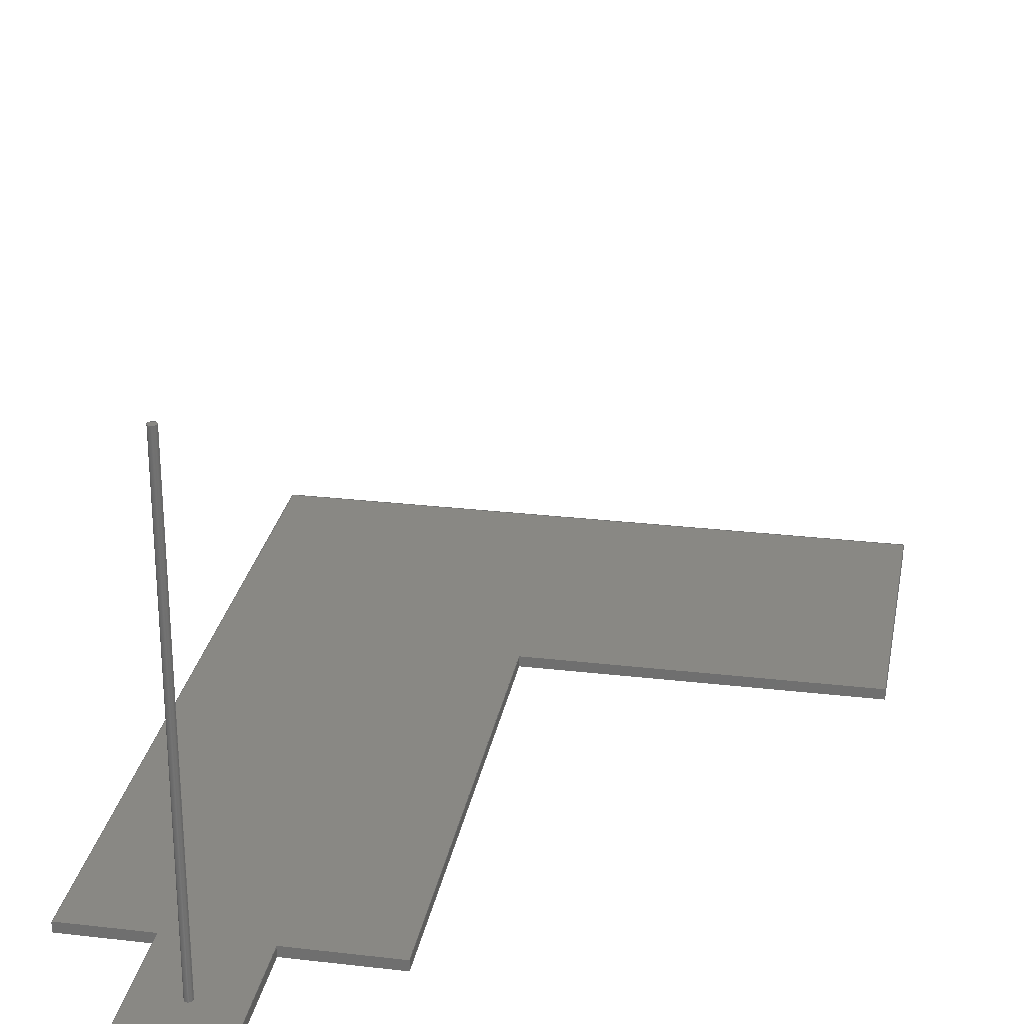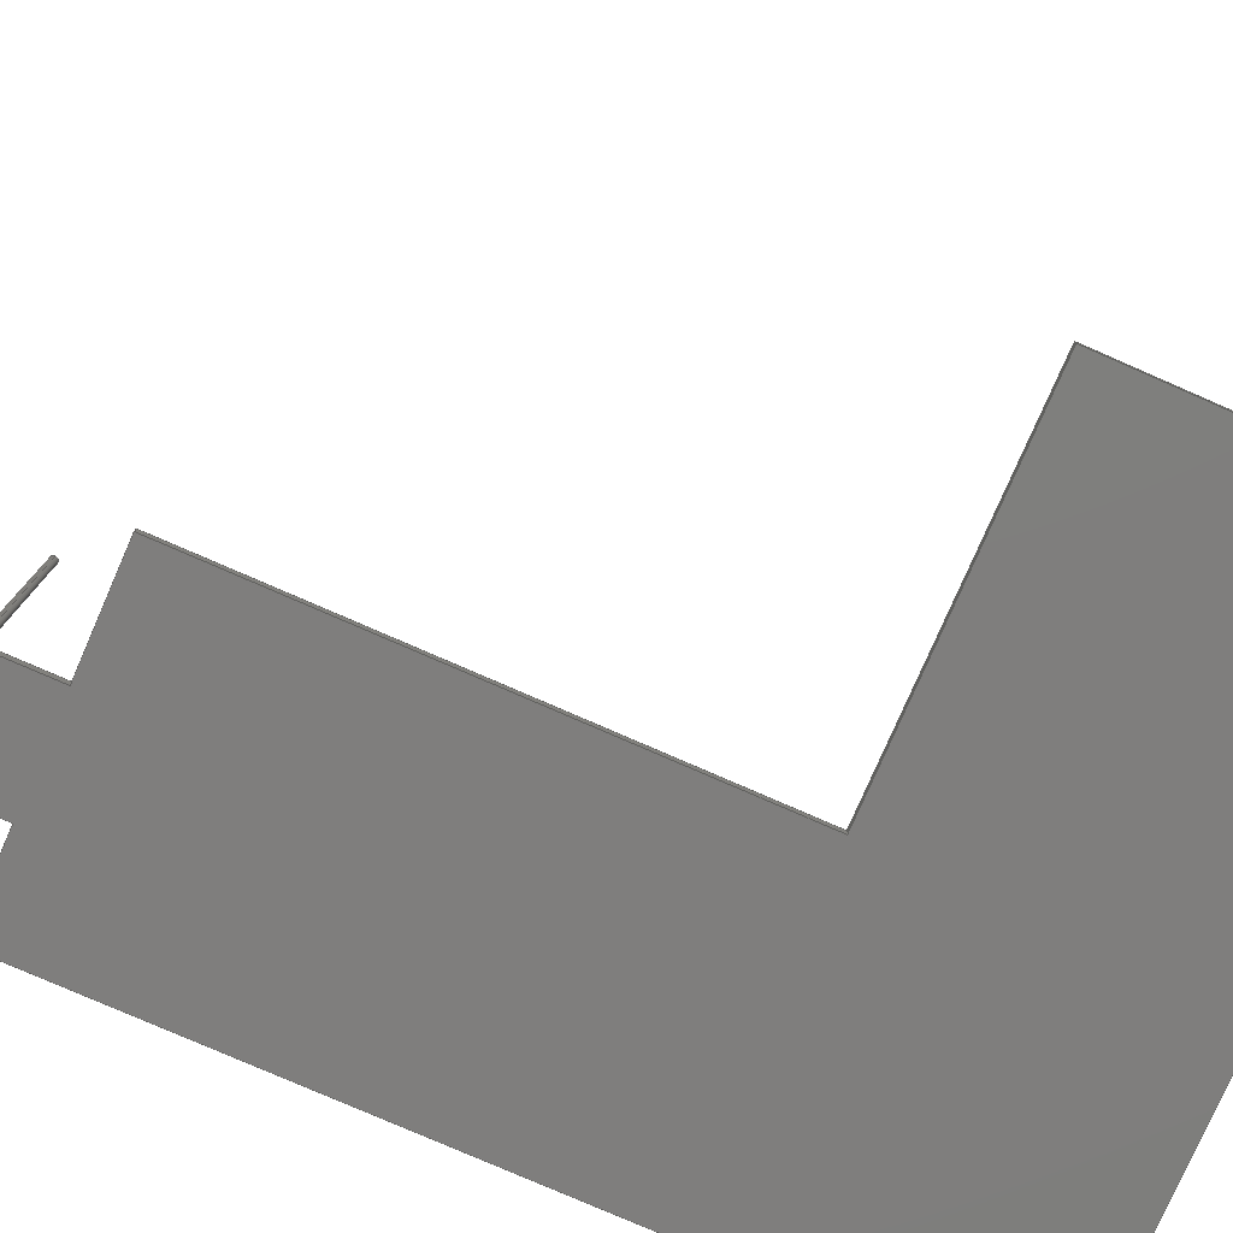
<metadata>
{"format":"step","ext":"step","renderer":"f3d","projection":"perspective","resolution":1024,"background":"white","views":[{"elev":26.8,"azim":10.3,"up":"+Y"},{"elev":-78.5,"azim":66.4,"up":"+Y"}]}
</metadata>
<code>
ISO-10303-21;
DATA;
#1=MECHANICAL_DESIGN_GEOMETRIC_PRESENTATION_REPRESENTATION('',(#7,#8),
#426);
#2=SHAPE_REPRESENTATION_RELATIONSHIP('SRR','None',#433,#3);
#3=ADVANCED_BREP_SHAPE_REPRESENTATION('',(#9,#10),#425);
#4=CIRCLE('',#281,0.2);
#5=CIRCLE('',#282,0.2);
#6=CYLINDRICAL_SURFACE('',#280,0.2);
#7=STYLED_ITEM('',(#443),#9);
#8=STYLED_ITEM('',(#444),#10);
#9=MANIFOLD_SOLID_BREP('Body1',#253);
#10=MANIFOLD_SOLID_BREP('Body2',#254);
#11=FACE_OUTER_BOUND('',#26,.T.);
#12=FACE_OUTER_BOUND('',#27,.T.);
#13=FACE_OUTER_BOUND('',#28,.T.);
#14=FACE_OUTER_BOUND('',#29,.T.);
#15=FACE_OUTER_BOUND('',#30,.T.);
#16=FACE_OUTER_BOUND('',#31,.T.);
#17=FACE_OUTER_BOUND('',#32,.T.);
#18=FACE_OUTER_BOUND('',#33,.T.);
#19=FACE_OUTER_BOUND('',#34,.T.);
#20=FACE_OUTER_BOUND('',#35,.T.);
#21=FACE_OUTER_BOUND('',#36,.T.);
#22=FACE_OUTER_BOUND('',#37,.T.);
#23=FACE_OUTER_BOUND('',#38,.T.);
#24=FACE_OUTER_BOUND('',#39,.T.);
#25=FACE_OUTER_BOUND('',#40,.T.);
#26=EDGE_LOOP('',(#158,#159,#160,#161));
#27=EDGE_LOOP('',(#162,#163,#164,#165));
#28=EDGE_LOOP('',(#166,#167,#168,#169));
#29=EDGE_LOOP('',(#170,#171,#172,#173));
#30=EDGE_LOOP('',(#174,#175,#176,#177));
#31=EDGE_LOOP('',(#178,#179,#180,#181));
#32=EDGE_LOOP('',(#182,#183,#184,#185));
#33=EDGE_LOOP('',(#186,#187,#188,#189));
#34=EDGE_LOOP('',(#190,#191,#192,#193));
#35=EDGE_LOOP('',(#194,#195,#196,#197));
#36=EDGE_LOOP('',(#198,#199,#200,#201,#202,#203,#204,#205,#206,#207));
#37=EDGE_LOOP('',(#208,#209,#210,#211,#212,#213,#214,#215,#216,#217));
#38=EDGE_LOOP('',(#218,#219,#220,#221));
#39=EDGE_LOOP('',(#222));
#40=EDGE_LOOP('',(#223));
#41=LINE('',#356,#72);
#42=LINE('',#358,#73);
#43=LINE('',#360,#74);
#44=LINE('',#361,#75);
#45=LINE('',#364,#76);
#46=LINE('',#366,#77);
#47=LINE('',#367,#78);
#48=LINE('',#370,#79);
#49=LINE('',#372,#80);
#50=LINE('',#373,#81);
#51=LINE('',#376,#82);
#52=LINE('',#378,#83);
#53=LINE('',#379,#84);
#54=LINE('',#382,#85);
#55=LINE('',#384,#86);
#56=LINE('',#385,#87);
#57=LINE('',#388,#88);
#58=LINE('',#390,#89);
#59=LINE('',#391,#90);
#60=LINE('',#394,#91);
#61=LINE('',#396,#92);
#62=LINE('',#397,#93);
#63=LINE('',#400,#94);
#64=LINE('',#402,#95);
#65=LINE('',#403,#96);
#66=LINE('',#406,#97);
#67=LINE('',#408,#98);
#68=LINE('',#409,#99);
#69=LINE('',#411,#100);
#70=LINE('',#412,#101);
#71=LINE('',#419,#102);
#72=VECTOR('',#289,1);
#73=VECTOR('',#290,1);
#74=VECTOR('',#291,1);
#75=VECTOR('',#292,1);
#76=VECTOR('',#295,1);
#77=VECTOR('',#296,1);
#78=VECTOR('',#297,1);
#79=VECTOR('',#300,1);
#80=VECTOR('',#301,1);
#81=VECTOR('',#302,1);
#82=VECTOR('',#305,1);
#83=VECTOR('',#306,1);
#84=VECTOR('',#307,1);
#85=VECTOR('',#310,1);
#86=VECTOR('',#311,1);
#87=VECTOR('',#312,1);
#88=VECTOR('',#315,1);
#89=VECTOR('',#316,1);
#90=VECTOR('',#317,1);
#91=VECTOR('',#320,1);
#92=VECTOR('',#321,1);
#93=VECTOR('',#322,1);
#94=VECTOR('',#325,1);
#95=VECTOR('',#326,1);
#96=VECTOR('',#327,1);
#97=VECTOR('',#330,1);
#98=VECTOR('',#331,1);
#99=VECTOR('',#332,1);
#100=VECTOR('',#335,1);
#101=VECTOR('',#336,1);
#102=VECTOR('',#345,0.2);
#103=VERTEX_POINT('',#354);
#104=VERTEX_POINT('',#355);
#105=VERTEX_POINT('',#357);
#106=VERTEX_POINT('',#359);
#107=VERTEX_POINT('',#363);
#108=VERTEX_POINT('',#365);
#109=VERTEX_POINT('',#369);
#110=VERTEX_POINT('',#371);
#111=VERTEX_POINT('',#375);
#112=VERTEX_POINT('',#377);
#113=VERTEX_POINT('',#381);
#114=VERTEX_POINT('',#383);
#115=VERTEX_POINT('',#387);
#116=VERTEX_POINT('',#389);
#117=VERTEX_POINT('',#393);
#118=VERTEX_POINT('',#395);
#119=VERTEX_POINT('',#399);
#120=VERTEX_POINT('',#401);
#121=VERTEX_POINT('',#405);
#122=VERTEX_POINT('',#407);
#123=VERTEX_POINT('',#416);
#124=VERTEX_POINT('',#418);
#125=EDGE_CURVE('',#103,#104,#41,.T.);
#126=EDGE_CURVE('',#103,#105,#42,.T.);
#127=EDGE_CURVE('',#106,#105,#43,.T.);
#128=EDGE_CURVE('',#104,#106,#44,.T.);
#129=EDGE_CURVE('',#104,#107,#45,.T.);
#130=EDGE_CURVE('',#108,#106,#46,.T.);
#131=EDGE_CURVE('',#107,#108,#47,.T.);
#132=EDGE_CURVE('',#107,#109,#48,.T.);
#133=EDGE_CURVE('',#110,#108,#49,.T.);
#134=EDGE_CURVE('',#109,#110,#50,.T.);
#135=EDGE_CURVE('',#109,#111,#51,.T.);
#136=EDGE_CURVE('',#112,#110,#52,.T.);
#137=EDGE_CURVE('',#111,#112,#53,.T.);
#138=EDGE_CURVE('',#111,#113,#54,.T.);
#139=EDGE_CURVE('',#114,#112,#55,.T.);
#140=EDGE_CURVE('',#113,#114,#56,.T.);
#141=EDGE_CURVE('',#113,#115,#57,.T.);
#142=EDGE_CURVE('',#116,#114,#58,.T.);
#143=EDGE_CURVE('',#115,#116,#59,.T.);
#144=EDGE_CURVE('',#115,#117,#60,.T.);
#145=EDGE_CURVE('',#118,#116,#61,.T.);
#146=EDGE_CURVE('',#117,#118,#62,.T.);
#147=EDGE_CURVE('',#117,#119,#63,.T.);
#148=EDGE_CURVE('',#120,#118,#64,.T.);
#149=EDGE_CURVE('',#119,#120,#65,.T.);
#150=EDGE_CURVE('',#119,#121,#66,.T.);
#151=EDGE_CURVE('',#122,#120,#67,.T.);
#152=EDGE_CURVE('',#121,#122,#68,.T.);
#153=EDGE_CURVE('',#121,#103,#69,.T.);
#154=EDGE_CURVE('',#105,#122,#70,.T.);
#155=EDGE_CURVE('',#123,#123,#4,.T.);
#156=EDGE_CURVE('',#123,#124,#71,.T.);
#157=EDGE_CURVE('',#124,#124,#5,.T.);
#158=ORIENTED_EDGE('',*,*,#125,.F.);
#159=ORIENTED_EDGE('',*,*,#126,.T.);
#160=ORIENTED_EDGE('',*,*,#127,.F.);
#161=ORIENTED_EDGE('',*,*,#128,.F.);
#162=ORIENTED_EDGE('',*,*,#129,.F.);
#163=ORIENTED_EDGE('',*,*,#128,.T.);
#164=ORIENTED_EDGE('',*,*,#130,.F.);
#165=ORIENTED_EDGE('',*,*,#131,.F.);
#166=ORIENTED_EDGE('',*,*,#132,.F.);
#167=ORIENTED_EDGE('',*,*,#131,.T.);
#168=ORIENTED_EDGE('',*,*,#133,.F.);
#169=ORIENTED_EDGE('',*,*,#134,.F.);
#170=ORIENTED_EDGE('',*,*,#135,.F.);
#171=ORIENTED_EDGE('',*,*,#134,.T.);
#172=ORIENTED_EDGE('',*,*,#136,.F.);
#173=ORIENTED_EDGE('',*,*,#137,.F.);
#174=ORIENTED_EDGE('',*,*,#138,.F.);
#175=ORIENTED_EDGE('',*,*,#137,.T.);
#176=ORIENTED_EDGE('',*,*,#139,.F.);
#177=ORIENTED_EDGE('',*,*,#140,.F.);
#178=ORIENTED_EDGE('',*,*,#141,.F.);
#179=ORIENTED_EDGE('',*,*,#140,.T.);
#180=ORIENTED_EDGE('',*,*,#142,.F.);
#181=ORIENTED_EDGE('',*,*,#143,.F.);
#182=ORIENTED_EDGE('',*,*,#144,.F.);
#183=ORIENTED_EDGE('',*,*,#143,.T.);
#184=ORIENTED_EDGE('',*,*,#145,.F.);
#185=ORIENTED_EDGE('',*,*,#146,.F.);
#186=ORIENTED_EDGE('',*,*,#147,.F.);
#187=ORIENTED_EDGE('',*,*,#146,.T.);
#188=ORIENTED_EDGE('',*,*,#148,.F.);
#189=ORIENTED_EDGE('',*,*,#149,.F.);
#190=ORIENTED_EDGE('',*,*,#150,.F.);
#191=ORIENTED_EDGE('',*,*,#149,.T.);
#192=ORIENTED_EDGE('',*,*,#151,.F.);
#193=ORIENTED_EDGE('',*,*,#152,.F.);
#194=ORIENTED_EDGE('',*,*,#153,.F.);
#195=ORIENTED_EDGE('',*,*,#152,.T.);
#196=ORIENTED_EDGE('',*,*,#154,.F.);
#197=ORIENTED_EDGE('',*,*,#126,.F.);
#198=ORIENTED_EDGE('',*,*,#154,.T.);
#199=ORIENTED_EDGE('',*,*,#151,.T.);
#200=ORIENTED_EDGE('',*,*,#148,.T.);
#201=ORIENTED_EDGE('',*,*,#145,.T.);
#202=ORIENTED_EDGE('',*,*,#142,.T.);
#203=ORIENTED_EDGE('',*,*,#139,.T.);
#204=ORIENTED_EDGE('',*,*,#136,.T.);
#205=ORIENTED_EDGE('',*,*,#133,.T.);
#206=ORIENTED_EDGE('',*,*,#130,.T.);
#207=ORIENTED_EDGE('',*,*,#127,.T.);
#208=ORIENTED_EDGE('',*,*,#153,.T.);
#209=ORIENTED_EDGE('',*,*,#125,.T.);
#210=ORIENTED_EDGE('',*,*,#129,.T.);
#211=ORIENTED_EDGE('',*,*,#132,.T.);
#212=ORIENTED_EDGE('',*,*,#135,.T.);
#213=ORIENTED_EDGE('',*,*,#138,.T.);
#214=ORIENTED_EDGE('',*,*,#141,.T.);
#215=ORIENTED_EDGE('',*,*,#144,.T.);
#216=ORIENTED_EDGE('',*,*,#147,.T.);
#217=ORIENTED_EDGE('',*,*,#150,.T.);
#218=ORIENTED_EDGE('',*,*,#155,.F.);
#219=ORIENTED_EDGE('',*,*,#156,.T.);
#220=ORIENTED_EDGE('',*,*,#157,.T.);
#221=ORIENTED_EDGE('',*,*,#156,.F.);
#222=ORIENTED_EDGE('',*,*,#155,.T.);
#223=ORIENTED_EDGE('',*,*,#157,.F.);
#224=PLANE('',#268);
#225=PLANE('',#269);
#226=PLANE('',#270);
#227=PLANE('',#271);
#228=PLANE('',#272);
#229=PLANE('',#273);
#230=PLANE('',#274);
#231=PLANE('',#275);
#232=PLANE('',#276);
#233=PLANE('',#277);
#234=PLANE('',#278);
#235=PLANE('',#279);
#236=PLANE('',#283);
#237=PLANE('',#284);
#238=ADVANCED_FACE('',(#11),#224,.T.);
#239=ADVANCED_FACE('',(#12),#225,.T.);
#240=ADVANCED_FACE('',(#13),#226,.T.);
#241=ADVANCED_FACE('',(#14),#227,.T.);
#242=ADVANCED_FACE('',(#15),#228,.T.);
#243=ADVANCED_FACE('',(#16),#229,.T.);
#244=ADVANCED_FACE('',(#17),#230,.T.);
#245=ADVANCED_FACE('',(#18),#231,.T.);
#246=ADVANCED_FACE('',(#19),#232,.T.);
#247=ADVANCED_FACE('',(#20),#233,.T.);
#248=ADVANCED_FACE('',(#21),#234,.T.);
#249=ADVANCED_FACE('',(#22),#235,.F.);
#250=ADVANCED_FACE('',(#23),#6,.T.);
#251=ADVANCED_FACE('',(#24),#236,.T.);
#252=ADVANCED_FACE('',(#25),#237,.F.);
#253=CLOSED_SHELL('',(#238,#239,#240,#241,#242,#243,#244,#245,#246,#247,
#248,#249));
#254=CLOSED_SHELL('',(#250,#251,#252));
#255=DERIVED_UNIT_ELEMENT(#257,1);
#256=DERIVED_UNIT_ELEMENT(#428,3);
#257=(
MASS_UNIT()
NAMED_UNIT(*)
SI_UNIT(.KILO.,.GRAM.)
);
#258=DERIVED_UNIT((#255,#256));
#259=MEASURE_REPRESENTATION_ITEM('density measure',
POSITIVE_RATIO_MEASURE(7850),#258);
#260=PROPERTY_DEFINITION_REPRESENTATION(#265,#262);
#261=PROPERTY_DEFINITION_REPRESENTATION(#266,#263);
#262=REPRESENTATION('material name',(#264),#425);
#263=REPRESENTATION('density',(#259),#425);
#264=DESCRIPTIVE_REPRESENTATION_ITEM('Steel','Steel');
#265=PROPERTY_DEFINITION('material property','material name',#435);
#266=PROPERTY_DEFINITION('material property','density of part',#435);
#267=AXIS2_PLACEMENT_3D('placement',#352,#285,#286);
#268=AXIS2_PLACEMENT_3D('',#353,#287,#288);
#269=AXIS2_PLACEMENT_3D('',#362,#293,#294);
#270=AXIS2_PLACEMENT_3D('',#368,#298,#299);
#271=AXIS2_PLACEMENT_3D('',#374,#303,#304);
#272=AXIS2_PLACEMENT_3D('',#380,#308,#309);
#273=AXIS2_PLACEMENT_3D('',#386,#313,#314);
#274=AXIS2_PLACEMENT_3D('',#392,#318,#319);
#275=AXIS2_PLACEMENT_3D('',#398,#323,#324);
#276=AXIS2_PLACEMENT_3D('',#404,#328,#329);
#277=AXIS2_PLACEMENT_3D('',#410,#333,#334);
#278=AXIS2_PLACEMENT_3D('',#413,#337,#338);
#279=AXIS2_PLACEMENT_3D('',#414,#339,#340);
#280=AXIS2_PLACEMENT_3D('',#415,#341,#342);
#281=AXIS2_PLACEMENT_3D('',#417,#343,#344);
#282=AXIS2_PLACEMENT_3D('',#420,#346,#347);
#283=AXIS2_PLACEMENT_3D('',#421,#348,#349);
#284=AXIS2_PLACEMENT_3D('',#422,#350,#351);
#285=DIRECTION('axis',(0,0,1));
#286=DIRECTION('refdir',(1,0,0));
#287=DIRECTION('center_axis',(0,0,1));
#288=DIRECTION('ref_axis',(1,0,0));
#289=DIRECTION('',(-1,0,0));
#290=DIRECTION('',(0,1,0));
#291=DIRECTION('',(1,0,0));
#292=DIRECTION('',(0,1,0));
#293=DIRECTION('center_axis',(-1,0,0));
#294=DIRECTION('ref_axis',(0,0,1));
#295=DIRECTION('',(0,0,-1));
#296=DIRECTION('',(0,0,1));
#297=DIRECTION('',(0,1,0));
#298=DIRECTION('center_axis',(0,0,-1));
#299=DIRECTION('ref_axis',(-1,0,0));
#300=DIRECTION('',(1,0,0));
#301=DIRECTION('',(-1,0,0));
#302=DIRECTION('',(0,1,0));
#303=DIRECTION('center_axis',(1,0,0));
#304=DIRECTION('ref_axis',(0,0,-1));
#305=DIRECTION('',(0,0,1));
#306=DIRECTION('',(0,0,-1));
#307=DIRECTION('',(0,1,0));
#308=DIRECTION('center_axis',(0,0,1));
#309=DIRECTION('ref_axis',(1,0,0));
#310=DIRECTION('',(-1,0,0));
#311=DIRECTION('',(1,0,0));
#312=DIRECTION('',(0,1,0));
#313=DIRECTION('center_axis',(1,0,0));
#314=DIRECTION('ref_axis',(0,0,-1));
#315=DIRECTION('',(0,0,1));
#316=DIRECTION('',(0,0,-1));
#317=DIRECTION('',(0,1,0));
#318=DIRECTION('center_axis',(0,0,1));
#319=DIRECTION('ref_axis',(1,0,0));
#320=DIRECTION('',(-1,0,0));
#321=DIRECTION('',(1,0,0));
#322=DIRECTION('',(0,1,0));
#323=DIRECTION('center_axis',(1,0,0));
#324=DIRECTION('ref_axis',(0,0,-1));
#325=DIRECTION('',(0,0,1));
#326=DIRECTION('',(0,0,-1));
#327=DIRECTION('',(0,1,0));
#328=DIRECTION('center_axis',(0,0,1));
#329=DIRECTION('ref_axis',(1,0,0));
#330=DIRECTION('',(-1,0,0));
#331=DIRECTION('',(1,0,0));
#332=DIRECTION('',(0,1,0));
#333=DIRECTION('center_axis',(-1,0,0));
#334=DIRECTION('ref_axis',(0,0,1));
#335=DIRECTION('',(0,0,-1));
#336=DIRECTION('',(0,0,1));
#337=DIRECTION('center_axis',(0,1,0));
#338=DIRECTION('ref_axis',(0,0,1));
#339=DIRECTION('center_axis',(0,1,0));
#340=DIRECTION('ref_axis',(1,0,0));
#341=DIRECTION('center_axis',(0,1,0));
#342=DIRECTION('ref_axis',(-1,0,0));
#343=DIRECTION('center_axis',(0,1,0));
#344=DIRECTION('ref_axis',(-1,0,0));
#345=DIRECTION('',(0,-1,0));
#346=DIRECTION('center_axis',(0,1,0));
#347=DIRECTION('ref_axis',(-1,0,0));
#348=DIRECTION('center_axis',(0,1,0));
#349=DIRECTION('ref_axis',(-1,0,0));
#350=DIRECTION('center_axis',(0,1,0));
#351=DIRECTION('ref_axis',(-1,0,0));
#352=CARTESIAN_POINT('',(0,0,0));
#353=CARTESIAN_POINT('Origin',(-7.5,0,0));
#354=CARTESIAN_POINT('',(-3,0,0));
#355=CARTESIAN_POINT('',(-7.5,0,0));
#356=CARTESIAN_POINT('',(-3,0,0));
#357=CARTESIAN_POINT('',(-3,0.5,0));
#358=CARTESIAN_POINT('',(-3,0,0));
#359=CARTESIAN_POINT('',(-7.5,0.5,0));
#360=CARTESIAN_POINT('',(-3,0.5,0));
#361=CARTESIAN_POINT('',(-7.5,0,0));
#362=CARTESIAN_POINT('Origin',(-7.5,0,-40));
#363=CARTESIAN_POINT('',(-7.5,0,-40));
#364=CARTESIAN_POINT('',(-7.5,0,0));
#365=CARTESIAN_POINT('',(-7.5,0.5,-40));
#366=CARTESIAN_POINT('',(-7.5,0.5,0));
#367=CARTESIAN_POINT('',(-7.5,0,-40));
#368=CARTESIAN_POINT('Origin',(25,0,-40));
#369=CARTESIAN_POINT('',(25,0,-40));
#370=CARTESIAN_POINT('',(-7.5,0,-40));
#371=CARTESIAN_POINT('',(25,0.5,-40));
#372=CARTESIAN_POINT('',(-7.5,0.5,-40));
#373=CARTESIAN_POINT('',(25,0,-40));
#374=CARTESIAN_POINT('Origin',(25,0,-25));
#375=CARTESIAN_POINT('',(25,0,-25));
#376=CARTESIAN_POINT('',(25,0,-40));
#377=CARTESIAN_POINT('',(25,0.5,-25));
#378=CARTESIAN_POINT('',(25,0.5,-40));
#379=CARTESIAN_POINT('',(25,0,-25));
#380=CARTESIAN_POINT('Origin',(7.5,0,-25));
#381=CARTESIAN_POINT('',(7.5,0,-25));
#382=CARTESIAN_POINT('',(25,0,-25));
#383=CARTESIAN_POINT('',(7.5,0.5,-25));
#384=CARTESIAN_POINT('',(25,0.5,-25));
#385=CARTESIAN_POINT('',(7.5,0,-25));
#386=CARTESIAN_POINT('Origin',(7.5,0,0));
#387=CARTESIAN_POINT('',(7.5,0,0));
#388=CARTESIAN_POINT('',(7.5,0,-25));
#389=CARTESIAN_POINT('',(7.5,0.5,0));
#390=CARTESIAN_POINT('',(7.5,0.5,-25));
#391=CARTESIAN_POINT('',(7.5,0,0));
#392=CARTESIAN_POINT('Origin',(2,0,0));
#393=CARTESIAN_POINT('',(2,0,0));
#394=CARTESIAN_POINT('',(7.5,0,0));
#395=CARTESIAN_POINT('',(2,0.5,0));
#396=CARTESIAN_POINT('',(7.5,0.5,0));
#397=CARTESIAN_POINT('',(2,0,0));
#398=CARTESIAN_POINT('Origin',(2,0,7.5));
#399=CARTESIAN_POINT('',(2,0,7.5));
#400=CARTESIAN_POINT('',(2,0,0));
#401=CARTESIAN_POINT('',(2,0.5,7.5));
#402=CARTESIAN_POINT('',(2,0.5,0));
#403=CARTESIAN_POINT('',(2,0,7.5));
#404=CARTESIAN_POINT('Origin',(-3,0,7.5));
#405=CARTESIAN_POINT('',(-3,0,7.5));
#406=CARTESIAN_POINT('',(2,0,7.5));
#407=CARTESIAN_POINT('',(-3,0.5,7.5));
#408=CARTESIAN_POINT('',(2,0.5,7.5));
#409=CARTESIAN_POINT('',(-3,0,7.5));
#410=CARTESIAN_POINT('Origin',(-3,0,0));
#411=CARTESIAN_POINT('',(-3,0,7.5));
#412=CARTESIAN_POINT('',(-3,0.5,7.5));
#413=CARTESIAN_POINT('Origin',(8.75,0.5,-16.25));
#414=CARTESIAN_POINT('Origin',(8.75,0,-16.25));
#415=CARTESIAN_POINT('Origin',(-0.5,0.5,4.069));
#416=CARTESIAN_POINT('',(-0.3,25.5,4.069));
#417=CARTESIAN_POINT('Origin',(-0.5,25.5,4.069));
#418=CARTESIAN_POINT('',(-0.3,0.5,4.069));
#419=CARTESIAN_POINT('',(-0.3,0.5,4.069));
#420=CARTESIAN_POINT('Origin',(-0.5,0.5,4.069));
#421=CARTESIAN_POINT('Origin',(-0.5,25.5,4.069));
#422=CARTESIAN_POINT('Origin',(-0.5,0.5,4.069));
#423=UNCERTAINTY_MEASURE_WITH_UNIT(LENGTH_MEASURE(0.001),#427,
'DISTANCE_ACCURACY_VALUE',
'Maximum model space distance between geometric entities at asserted c
onnectivities');
#424=UNCERTAINTY_MEASURE_WITH_UNIT(LENGTH_MEASURE(0.001),#427,
'DISTANCE_ACCURACY_VALUE',
'Maximum model space distance between geometric entities at asserted c
onnectivities');
#425=(
GEOMETRIC_REPRESENTATION_CONTEXT(3)
GLOBAL_UNCERTAINTY_ASSIGNED_CONTEXT((#423))
GLOBAL_UNIT_ASSIGNED_CONTEXT((#427,#429,#430))
REPRESENTATION_CONTEXT('','3D')
);
#426=(
GEOMETRIC_REPRESENTATION_CONTEXT(3)
GLOBAL_UNCERTAINTY_ASSIGNED_CONTEXT((#424))
GLOBAL_UNIT_ASSIGNED_CONTEXT((#427,#429,#430))
REPRESENTATION_CONTEXT('','3D')
);
#427=(
LENGTH_UNIT()
NAMED_UNIT(*)
SI_UNIT(.CENTI.,.METRE.)
);
#428=(
LENGTH_UNIT()
NAMED_UNIT(*)
SI_UNIT($,.METRE.)
);
#429=(
NAMED_UNIT(*)
PLANE_ANGLE_UNIT()
SI_UNIT($,.RADIAN.)
);
#430=(
NAMED_UNIT(*)
SI_UNIT($,.STERADIAN.)
SOLID_ANGLE_UNIT()
);
#431=SHAPE_DEFINITION_REPRESENTATION(#432,#433);
#432=PRODUCT_DEFINITION_SHAPE('',$,#435);
#433=SHAPE_REPRESENTATION('',(#267),#425);
#434=PRODUCT_DEFINITION_CONTEXT('part definition',#439,'design');
#435=PRODUCT_DEFINITION('Untitled','Untitled',#436,#434);
#436=PRODUCT_DEFINITION_FORMATION('',$,#441);
#437=PRODUCT_RELATED_PRODUCT_CATEGORY('Untitled','Untitled',(#441));
#438=APPLICATION_PROTOCOL_DEFINITION('international standard',
'automotive_design',2009,#439);
#439=APPLICATION_CONTEXT(
'Core Data for Automotive Mechanical Design Process');
#440=PRODUCT_CONTEXT('part definition',#439,'mechanical');
#441=PRODUCT('Untitled','Untitled',$,(#440));
#442=PRESENTATION_STYLE_ASSIGNMENT((#445));
#443=PRESENTATION_STYLE_ASSIGNMENT((#446));
#444=PRESENTATION_STYLE_ASSIGNMENT((#447));
#445=SURFACE_STYLE_USAGE(.BOTH.,#448);
#446=SURFACE_STYLE_USAGE(.BOTH.,#449);
#447=SURFACE_STYLE_USAGE(.BOTH.,#450);
#448=SURFACE_SIDE_STYLE('',(#451));
#449=SURFACE_SIDE_STYLE('',(#452));
#450=SURFACE_SIDE_STYLE('',(#453));
#451=SURFACE_STYLE_FILL_AREA(#454);
#452=SURFACE_STYLE_FILL_AREA(#455);
#453=SURFACE_STYLE_FILL_AREA(#456);
#454=FILL_AREA_STYLE('Steel - Satin',(#457));
#455=FILL_AREA_STYLE('Iron - Cast',(#458));
#456=FILL_AREA_STYLE('Paint - Enamel Glossy (Red)',(#459));
#457=FILL_AREA_STYLE_COLOUR('Steel - Satin',#460);
#458=FILL_AREA_STYLE_COLOUR('Iron - Cast',#461);
#459=FILL_AREA_STYLE_COLOUR('Paint - Enamel Glossy (Red)',#462);
#460=COLOUR_RGB('Steel - Satin',0.6275,0.6275,0.6275);
#461=COLOUR_RGB('Iron - Cast',0.749,0.7412,0.7333);
#462=COLOUR_RGB('Paint - Enamel Glossy (Red)',0.7686,0.2078,
0.1529);
ENDSEC;
END-ISO-10303-21;

</code>
